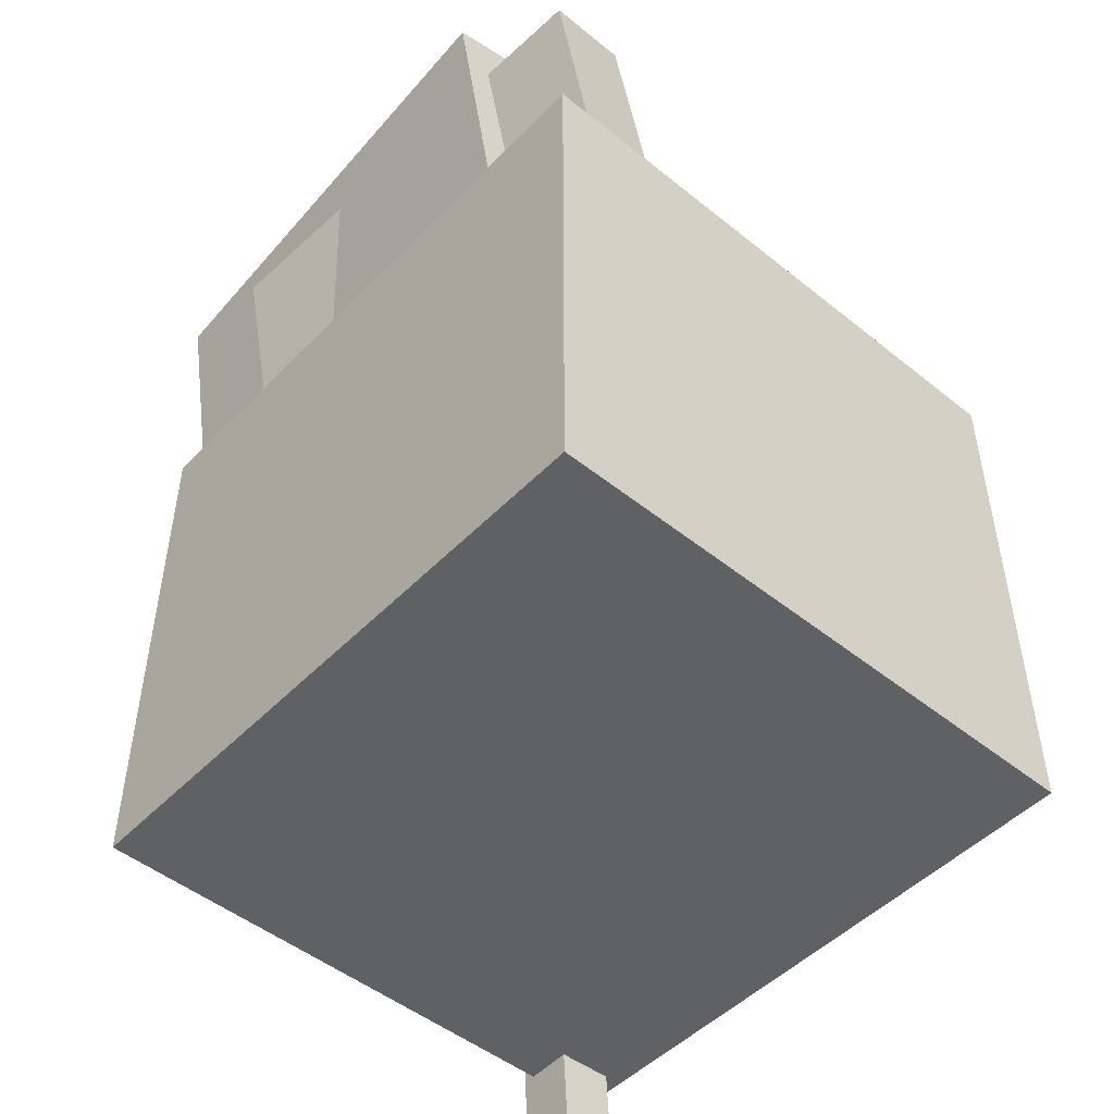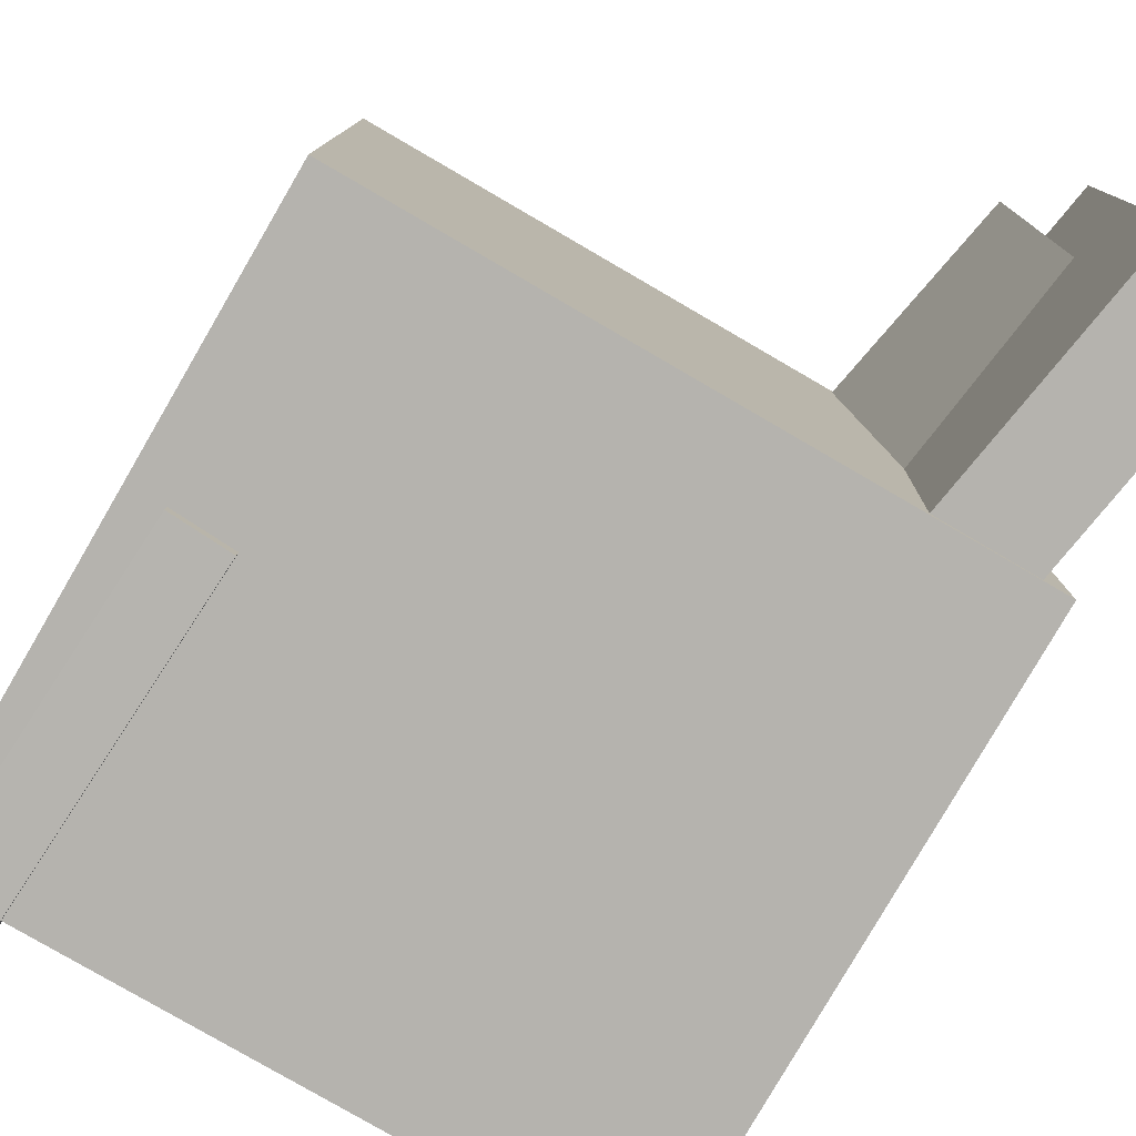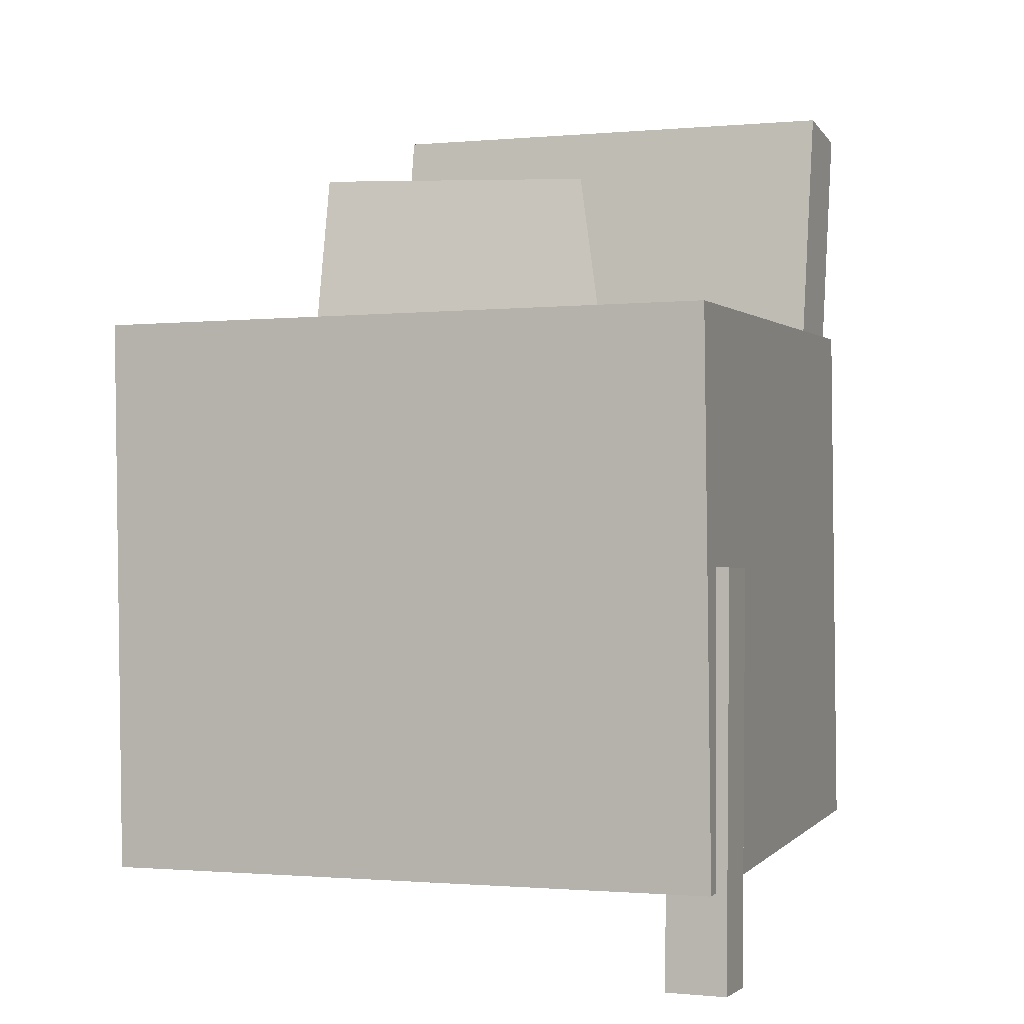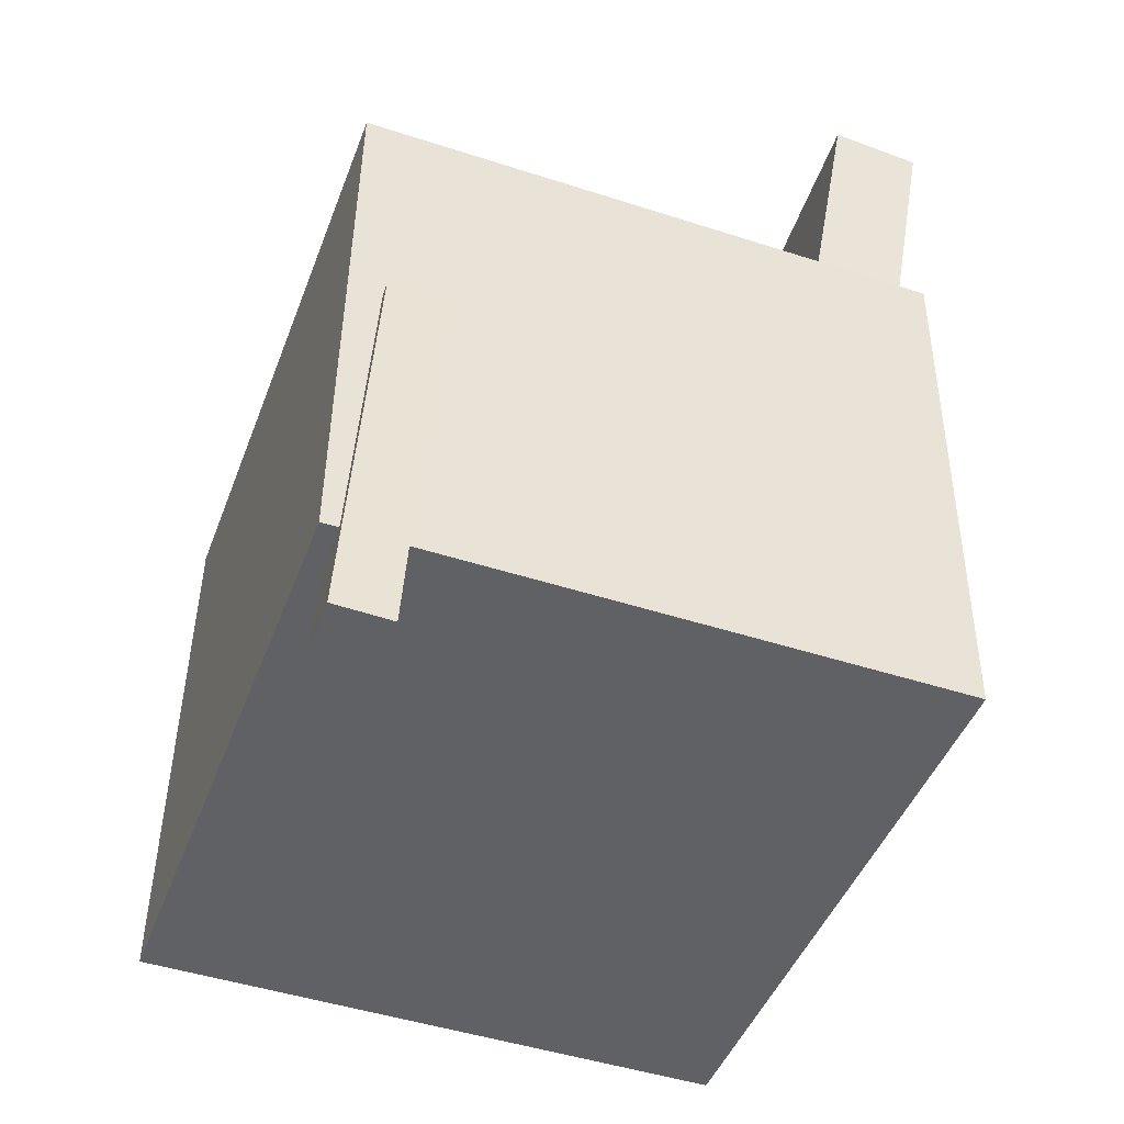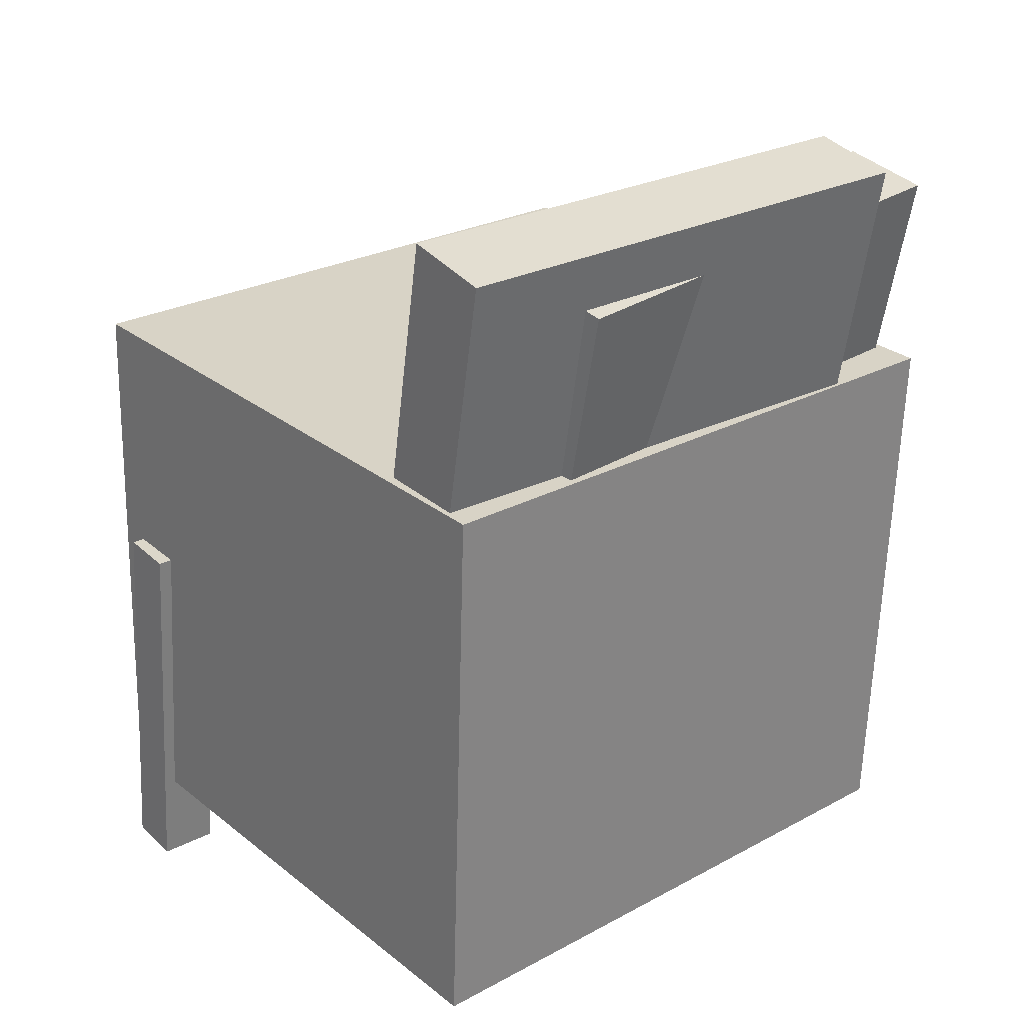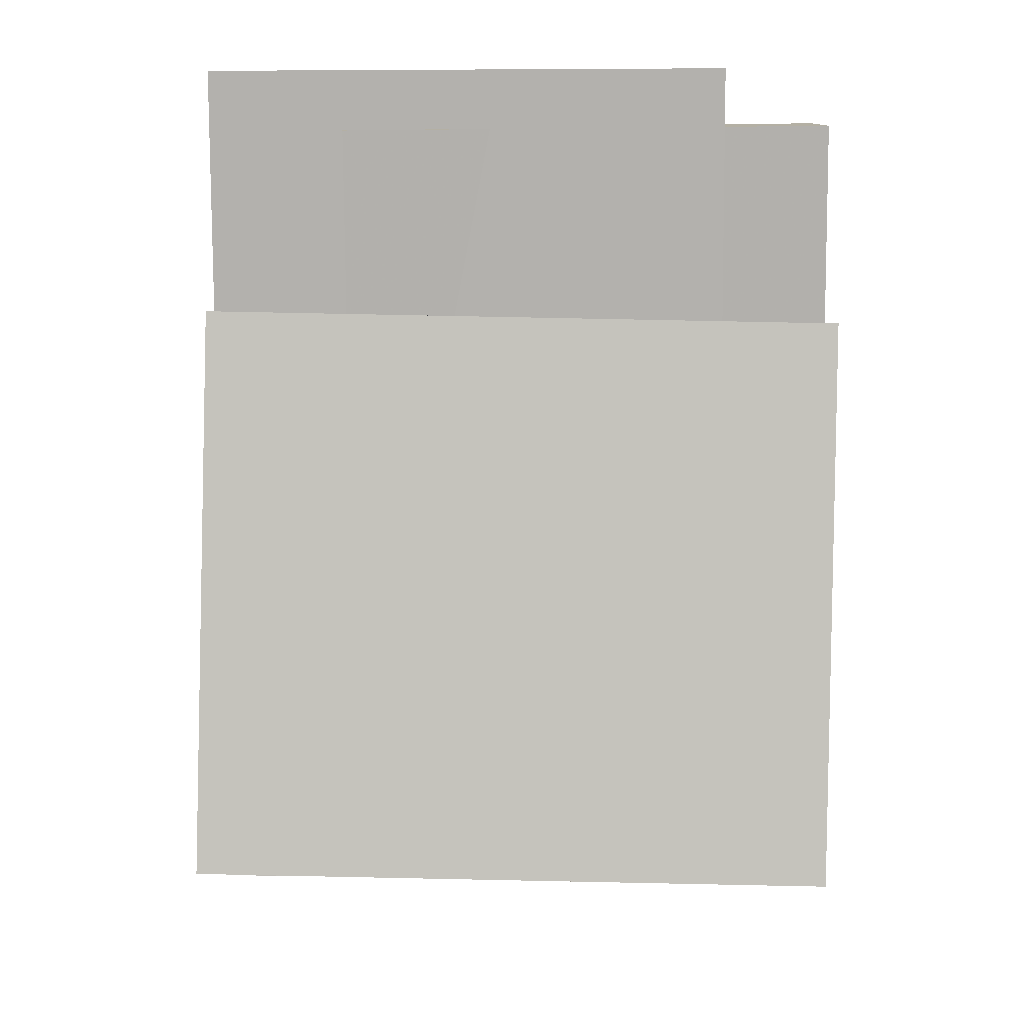
<metadata>
{"format":"obj","ext":"obj","renderer":"f3d","projection":"perspective","resolution":1024,"background":"white","views":[{"elev":-50.6,"azim":-42.1,"up":"+Y"},{"elev":-78.8,"azim":150.9,"up":"+Z"},{"elev":1.8,"azim":109.3,"up":"+Y"},{"elev":-44.2,"azim":159.6,"up":"+Y"},{"elev":27.4,"azim":-131.1,"up":"+Y"},{"elev":0.2,"azim":-90.1,"up":"+Y"}]}
</metadata>
<code>
v -0.161 -0.01333 0.1403
v -0.1212 -0.06274 0.182
v -0.1601 0.006907 0.1635
v -0.1203 -0.0425 0.2052
v -0.1267 0.001969 0.1257
v -0.08692 -0.04744 0.1674
v -0.1259 0.0222 0.1489
v -0.08608 -0.02721 0.1906
f 1.0 7.0 5.0
f 1.0 3.0 7.0
f 1.0 4.0 3.0
f 1.0 2.0 4.0
f 3.0 8.0 7.0
f 3.0 4.0 8.0
f 5.0 7.0 8.0
f 5.0 8.0 6.0
f 1.0 5.0 6.0
f 1.0 6.0 2.0
f 2.0 6.0 8.0
f 2.0 8.0 4.0
v -0.06932 -0.07432 -0.1706
v -0.06636 -0.07603 0.1866
v -0.07051 -0.009278 -0.1703
v -0.06755 -0.011 0.187
v 0.2076 -0.06926 -0.1729
v 0.2106 -0.07098 0.1844
v 0.2064 -0.004222 -0.1726
v 0.2094 -0.005939 0.1847
f 9.0 15.0 13.0
f 9.0 11.0 15.0
f 9.0 12.0 11.0
f 9.0 10.0 12.0
f 11.0 16.0 15.0
f 11.0 12.0 16.0
f 13.0 15.0 16.0
f 13.0 16.0 14.0
f 9.0 13.0 14.0
f 9.0 14.0 10.0
f 10.0 14.0 16.0
f 10.0 16.0 12.0
v -0.1572 0.3219 -0.2118
v -0.176 0.3202 0.1515
v -0.09938 -0.005118 -0.2104
v -0.1181 -0.006826 0.153
v -0.2194 0.3109 -0.2151
v -0.2381 0.3092 0.1482
v -0.1616 -0.01613 -0.2137
v -0.1803 -0.01783 0.1497
f 17.0 23.0 21.0
f 17.0 19.0 23.0
f 17.0 20.0 19.0
f 17.0 18.0 20.0
f 19.0 24.0 23.0
f 19.0 20.0 24.0
f 21.0 23.0 24.0
f 21.0 24.0 22.0
f 17.0 21.0 22.0
f 17.0 22.0 18.0
f 18.0 22.0 24.0
f 18.0 24.0 20.0
v 0.1777 -0.3227 -0.2341
v 0.157 -0.03299 -0.2299
v 0.2181 -0.3199 -0.2326
v 0.1974 -0.03013 -0.2285
v 0.1762 -0.3235 -0.1905
v 0.1555 -0.03372 -0.1864
v 0.2166 -0.3206 -0.1891
v 0.1959 -0.03086 -0.1849
f 25.0 31.0 29.0
f 25.0 27.0 31.0
f 25.0 28.0 27.0
f 25.0 26.0 28.0
f 27.0 32.0 31.0
f 27.0 28.0 32.0
f 29.0 31.0 32.0
f 29.0 32.0 30.0
f 25.0 29.0 30.0
f 25.0 30.0 26.0
f 26.0 30.0 32.0
f 26.0 32.0 28.0
v -0.2289 0.2673 -0.1195
v -0.2075 0.2744 0.2246
v -0.1679 0.2795 -0.1235
v -0.1465 0.2866 0.2206
v -0.1607 -0.07233 -0.1167
v -0.1392 -0.06526 0.2274
v -0.09966 -0.06011 -0.1208
v -0.07823 -0.05304 0.2233
f 33.0 39.0 37.0
f 33.0 35.0 39.0
f 33.0 36.0 35.0
f 33.0 34.0 36.0
f 35.0 40.0 39.0
f 35.0 36.0 40.0
f 37.0 39.0 40.0
f 37.0 40.0 38.0
f 33.0 37.0 38.0
f 33.0 38.0 34.0
f 34.0 38.0 40.0
f 34.0 40.0 36.0
v -0.2102 0.1337 0.2312
v -0.2027 -0.2675 0.2233
v 0.215 0.1416 0.2337
v 0.2225 -0.2596 0.2258
v -0.2077 0.1426 -0.2181
v -0.2002 -0.2586 -0.226
v 0.2175 0.1505 -0.2156
v 0.225 -0.2507 -0.2234
f 41.0 47.0 45.0
f 41.0 43.0 47.0
f 41.0 44.0 43.0
f 41.0 42.0 44.0
f 43.0 48.0 47.0
f 43.0 44.0 48.0
f 45.0 47.0 48.0
f 45.0 48.0 46.0
f 41.0 45.0 46.0
f 41.0 46.0 42.0
f 42.0 46.0 48.0
f 42.0 48.0 44.0

</code>
